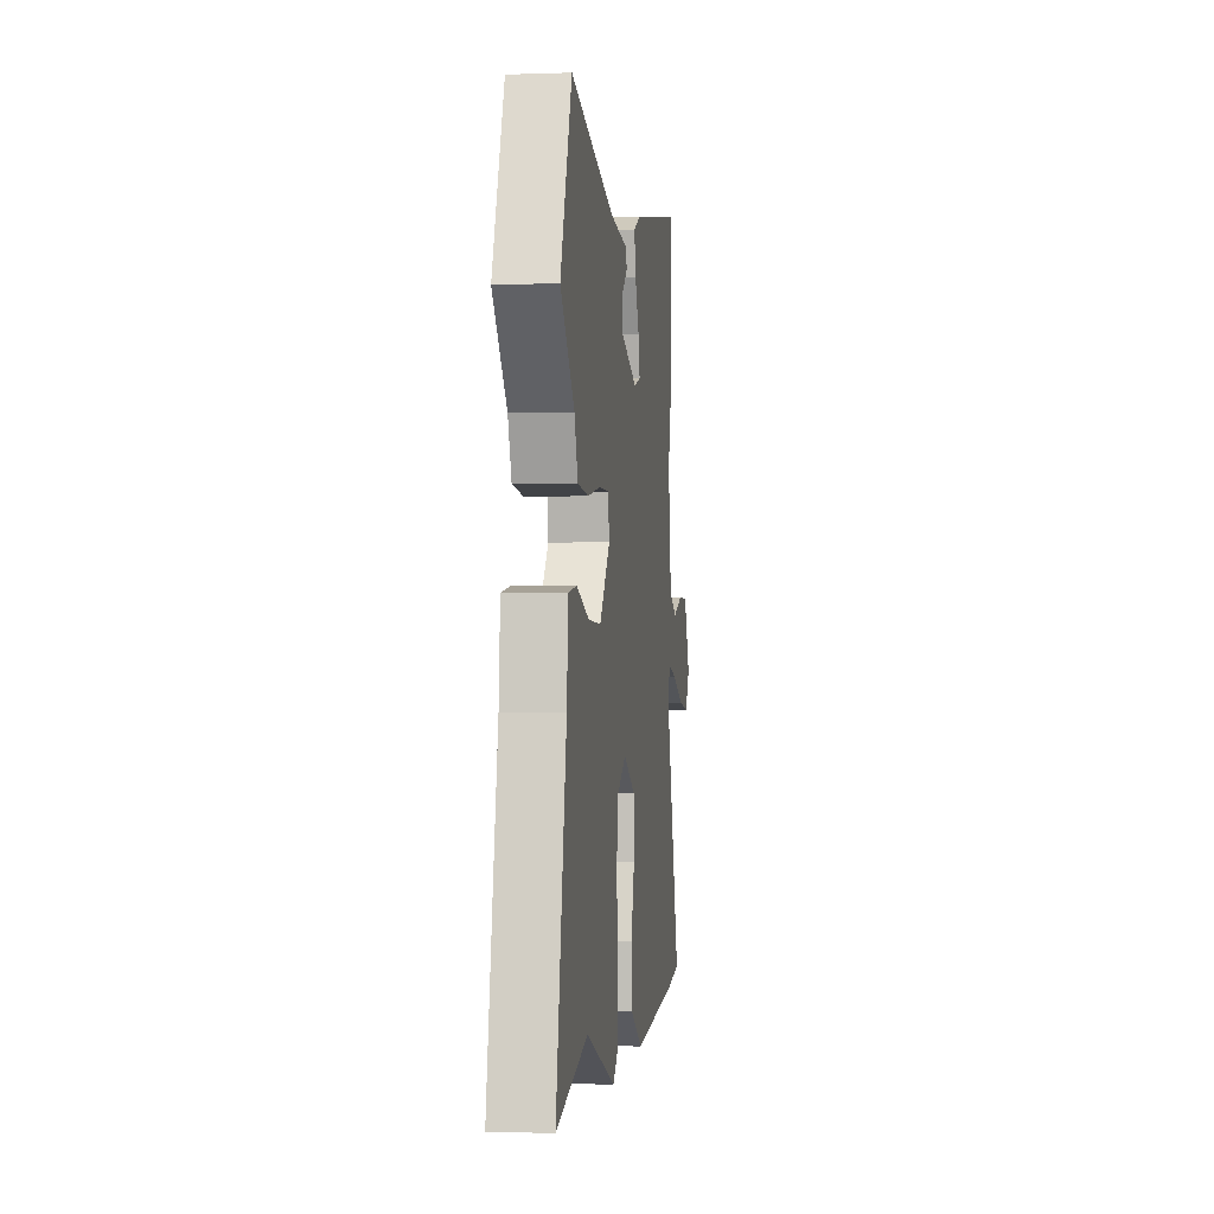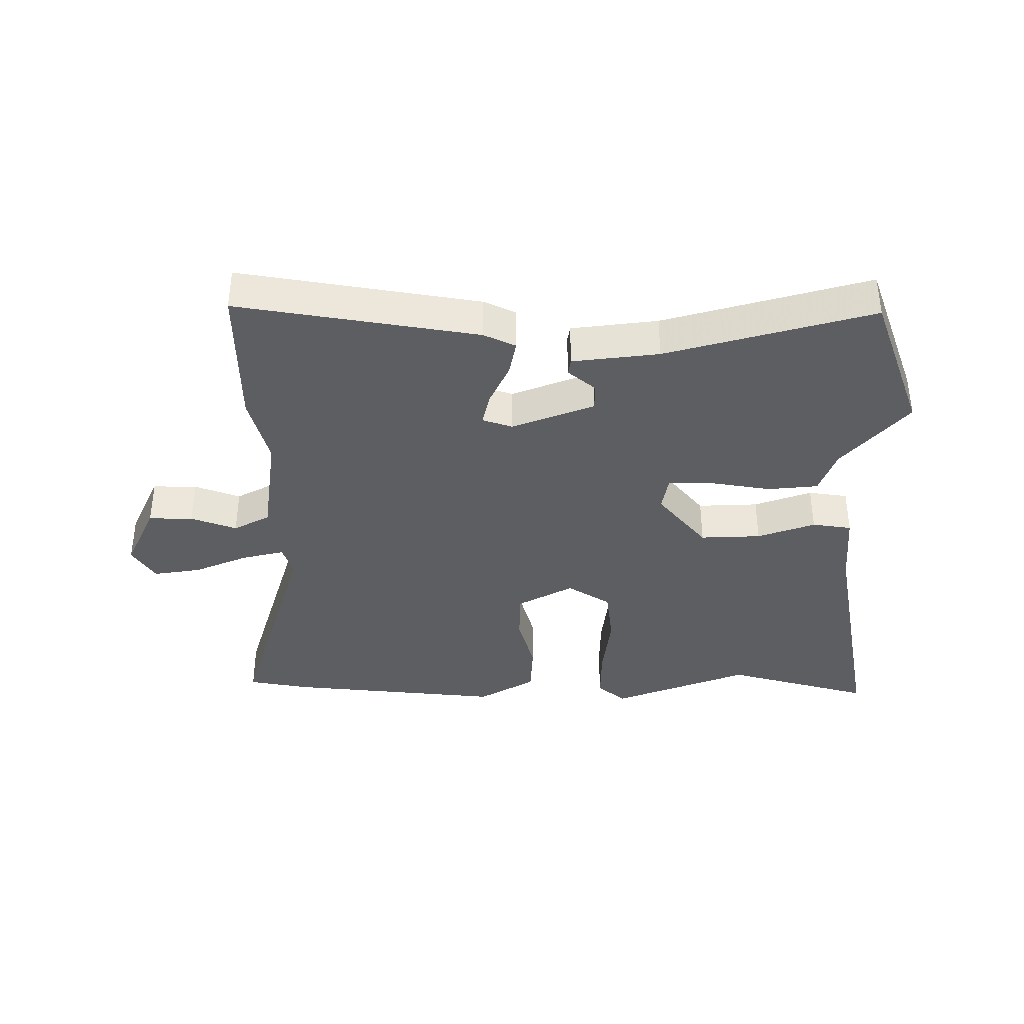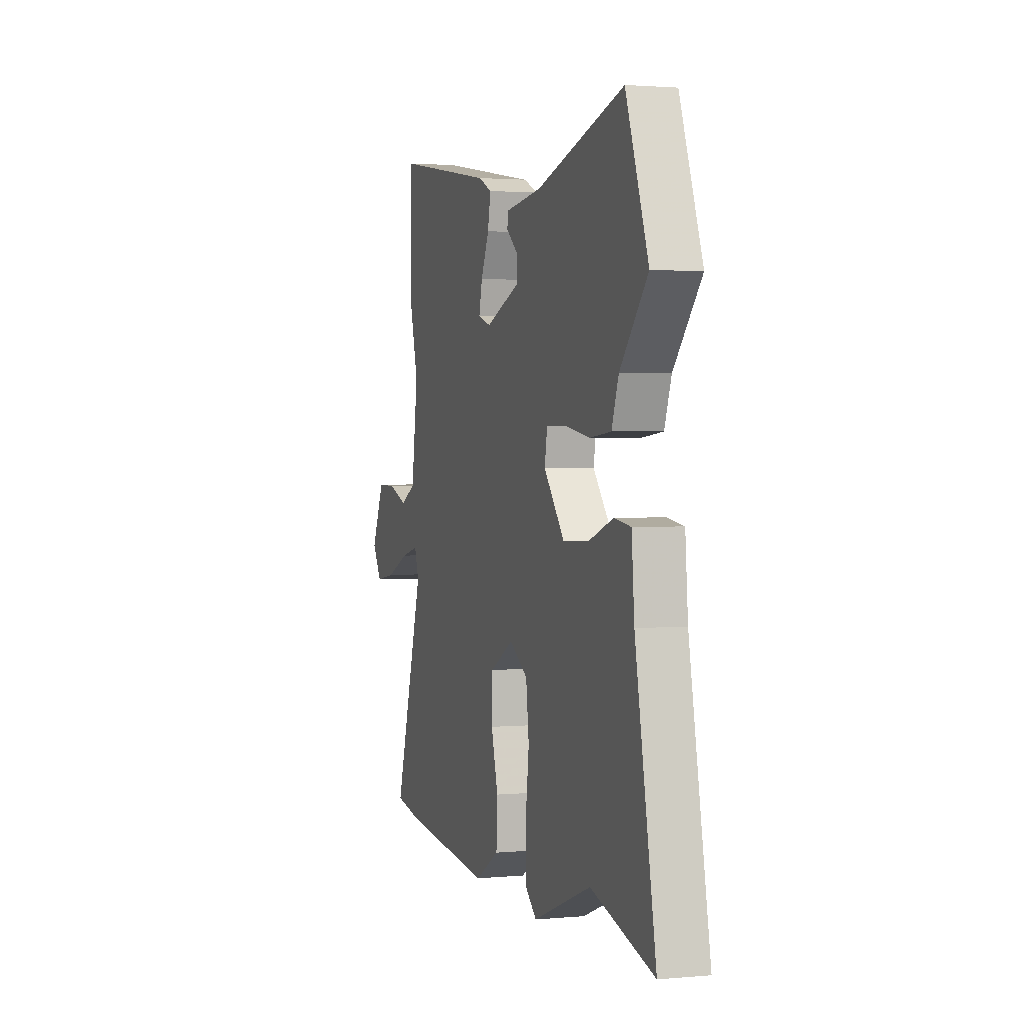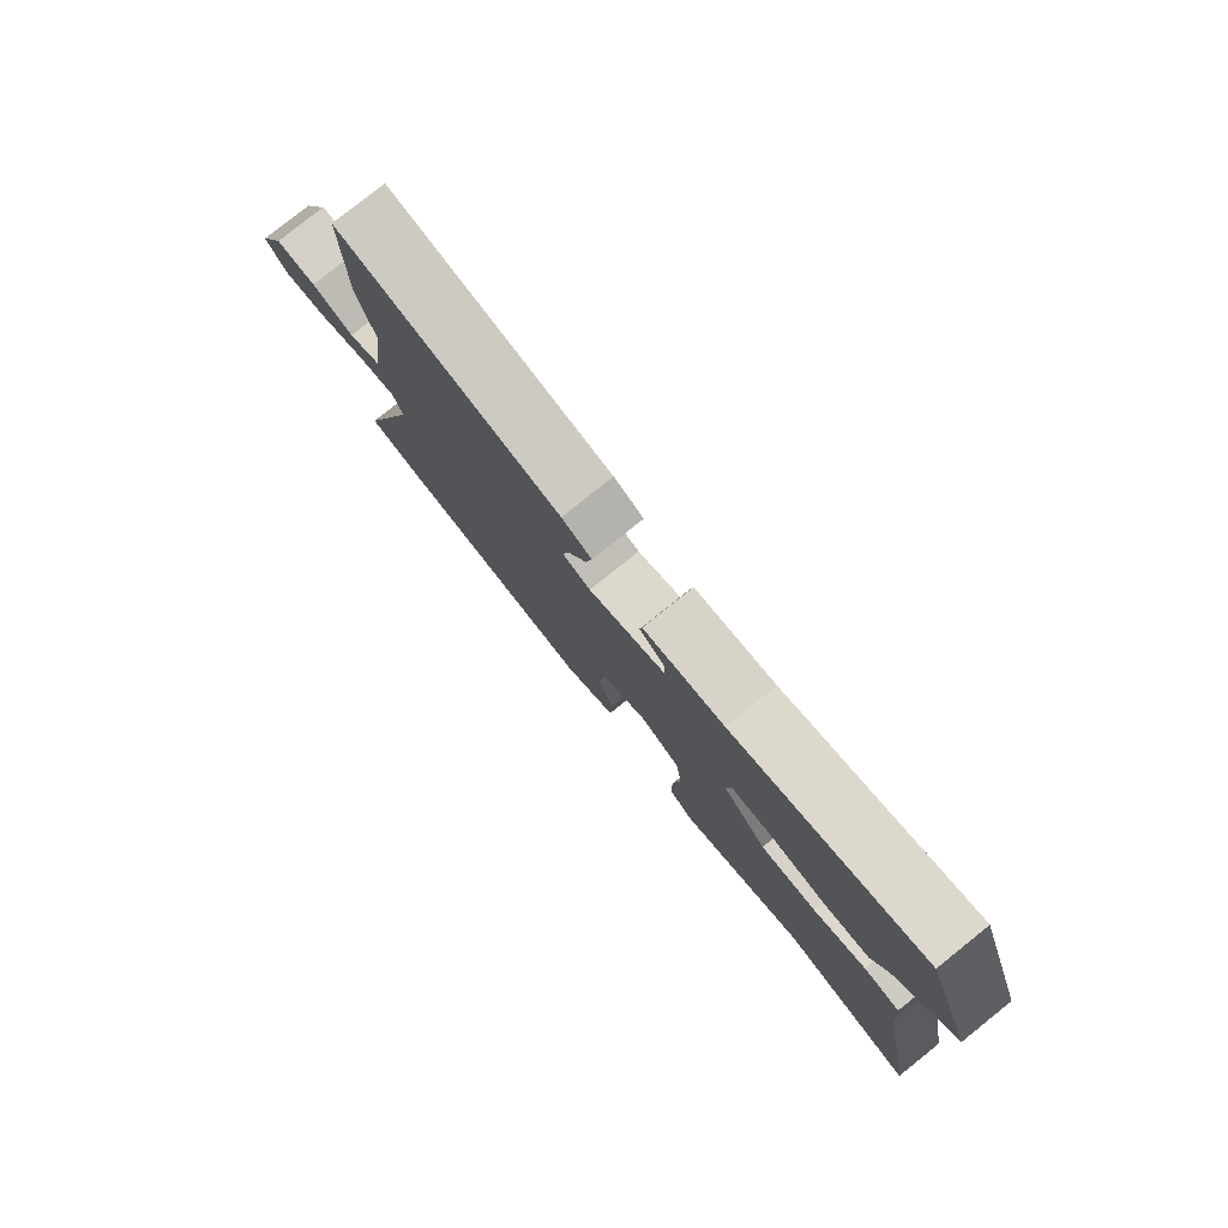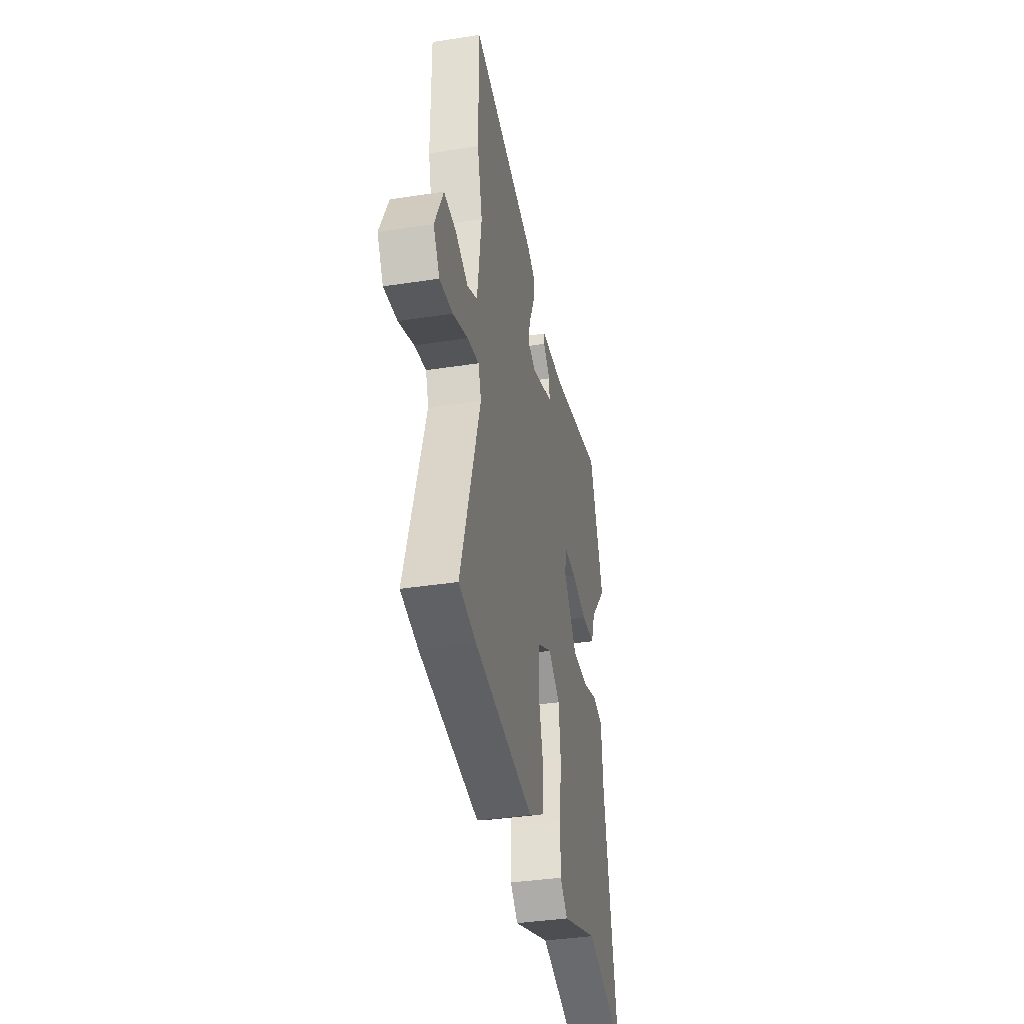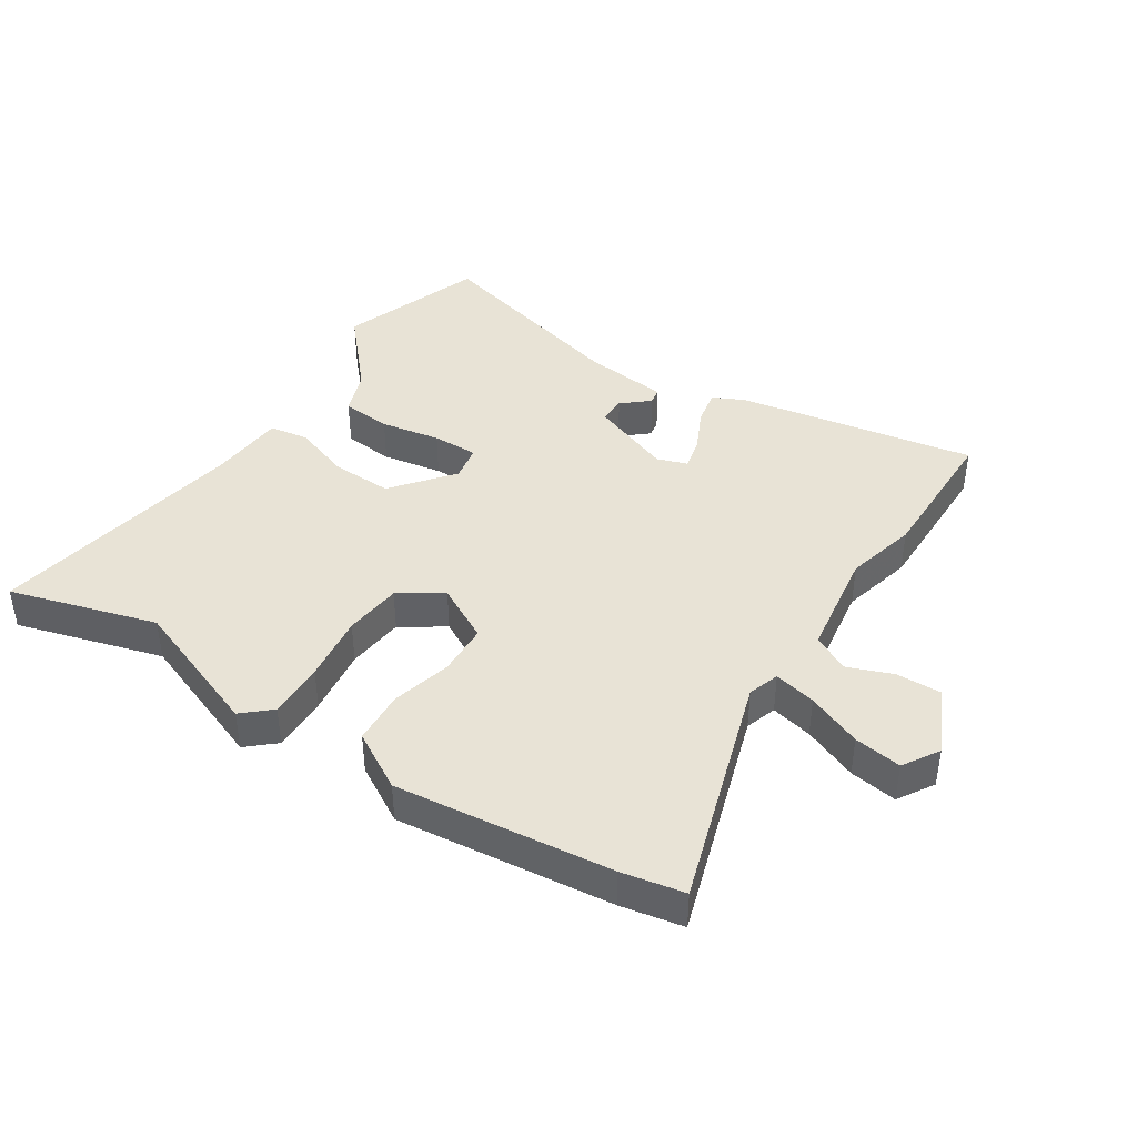
<metadata>
{"format":"obj","ext":"obj","renderer":"f3d","projection":"perspective","resolution":1024,"background":"white","views":[{"elev":-1.4,"azim":97.3,"up":"+Z"},{"elev":-37.6,"azim":-0.0,"up":"+Y"},{"elev":1.9,"azim":72.2,"up":"+Z"},{"elev":79.6,"azim":51.4,"up":"+Z"},{"elev":-38.1,"azim":-78.9,"up":"+Z"},{"elev":41.7,"azim":-147.7,"up":"+Y"}]}
</metadata>
<code>
v 0.484 0.07 0.543
v 0.568 0.07 0.313
v 0.465 0.07 0.194
v 0.439 0.07 0.122
v 0.359 0.07 0.114
v 0.263 0.07 0.13
v 0.19 0.07 0.13
v 0.18 0.07 0.073
v 0.258 0.07 -0.022
v 0.355 0.07 -0.018
v 0.447 0.07 0.015
v 0.51 0.07 0.006
v 0.52 0.07 -0.116
v 0.597 0.07 -0.527
v 0.362 0.07 -0.461
v 0.142 0.07 -0.547
v 0.097 0.07 -0.508
v 0.098 0.07 -0.418
v 0.111 0.07 -0.31
v 0.1 0.07 -0.218
v 0.031 0.07 -0.174
v -0.058 0.07 -0.223
v -0.06 0.07 -0.306
v -0.034 0.07 -0.401
v -0.038 0.07 -0.486
v -0.129 0.07 -0.54
v -0.474 0.07 -0.505
v -0.573 0.07 -0.487
v -0.461 0.07 -0.115
v -0.478 0.07 -0.065
v -0.545 0.07 -0.081
v -0.632 0.07 -0.118
v -0.708 0.07 -0.13
v -0.744 0.07 -0.073
v -0.695 0.07 0.033
v -0.624 0.07 0.032
v -0.551 0.07 0.005
v -0.493 0.07 0.036
v -0.469 0.07 0.209
v -0.499 0.07 0.323
v -0.5 0.07 0.558
v -0.118 0.07 0.494
v -0.067 0.07 0.47
v -0.078 0.07 0.413
v -0.109 0.07 0.346
v -0.121 0.07 0.293
v -0.073 0.07 0.277
v 0.058 0.07 0.328
v 0.057 0.07 0.372
v 0.014 0.07 0.408
v 0.018 0.07 0.434
v 0.156 0.07 0.451
v 0.484 0 0.543
v 0.568 0 0.313
v 0.465 0 0.194
v 0.439 0 0.122
v 0.359 0 0.114
v 0.263 0 0.13
v 0.19 0 0.13
v 0.18 0 0.073
v 0.258 0 -0.022
v 0.355 0 -0.018
v 0.447 0 0.015
v 0.51 0 0.006
v 0.52 0 -0.116
v 0.597 0 -0.527
v 0.362 0 -0.461
v 0.142 0 -0.547
v 0.097 0 -0.508
v 0.098 0 -0.418
v 0.111 0 -0.31
v 0.1 0 -0.218
v 0.031 0 -0.174
v -0.058 0 -0.223
v -0.06 0 -0.306
v -0.034 0 -0.401
v -0.038 0 -0.486
v -0.129 0 -0.54
v -0.474 0 -0.505
v -0.573 0 -0.487
v -0.461 0 -0.115
v -0.478 0 -0.065
v -0.545 0 -0.081
v -0.632 0 -0.118
v -0.708 0 -0.13
v -0.744 0 -0.073
v -0.695 0 0.033
v -0.624 0 0.032
v -0.551 0 0.005
v -0.493 0 0.036
v -0.469 0 0.209
v -0.499 0 0.323
v -0.5 0 0.558
v -0.118 0 0.494
v -0.067 0 0.47
v -0.078 0 0.413
v -0.109 0 0.346
v -0.121 0 0.293
v -0.073 0 0.277
v 0.058 0 0.328
v 0.057 0 0.372
v 0.014 0 0.408
v 0.018 0 0.434
v 0.156 0 0.451
f 49 50 51 52
f 48 49 52 1
f 42 43 44 45
f 42 45 46
f 39 40 41 42
f 38 39 42 46
f 34 35 36 37
f 32 33 34 37
f 31 32 37 38
f 30 31 38 46
f 26 27 28 29
f 23 24 25 26
f 22 23 26 29
f 21 22 29 30
f 16 17 18 19
f 15 16 19 20
f 13 14 15 20
f 10 11 12 13
f 9 10 13 20
f 8 9 20 21
f 3 4 5 6
f 3 6 7
f 48 1 2 3
f 47 48 3 7
f 21 30 46 47
f 7 8 21 47
f 104 103 102 101
f 53 104 101 100
f 97 96 95 94
f 98 97 94
f 94 93 92 91
f 98 94 91 90
f 89 88 87 86
f 89 86 85 84
f 90 89 84 83
f 98 90 83 82
f 81 80 79 78
f 78 77 76 75
f 81 78 75 74
f 82 81 74 73
f 71 70 69 68
f 72 71 68 67
f 72 67 66 65
f 65 64 63 62
f 72 65 62 61
f 73 72 61 60
f 58 57 56 55
f 59 58 55
f 55 54 53 100
f 59 55 100 99
f 99 98 82 73
f 99 73 60 59
f 1 53 54 2
f 2 54 55 3
f 3 55 56 4
f 4 56 57 5
f 5 57 58 6
f 6 58 59 7
f 7 59 60 8
f 8 60 61 9
f 9 61 62 10
f 10 62 63 11
f 11 63 64 12
f 12 64 65 13
f 13 65 66 14
f 14 66 67 15
f 15 67 68 16
f 16 68 69 17
f 17 69 70 18
f 18 70 71 19
f 19 71 72 20
f 20 72 73 21
f 21 73 74 22
f 22 74 75 23
f 23 75 76 24
f 24 76 77 25
f 25 77 78 26
f 26 78 79 27
f 27 79 80 28
f 28 80 81 29
f 29 81 82 30
f 30 82 83 31
f 31 83 84 32
f 32 84 85 33
f 33 85 86 34
f 34 86 87 35
f 35 87 88 36
f 36 88 89 37
f 37 89 90 38
f 38 90 91 39
f 39 91 92 40
f 40 92 93 41
f 41 93 94 42
f 42 94 95 43
f 43 95 96 44
f 44 96 97 45
f 45 97 98 46
f 46 98 99 47
f 47 99 100 48
f 48 100 101 49
f 49 101 102 50
f 50 102 103 51
f 51 103 104 52
f 52 104 53 1

</code>
